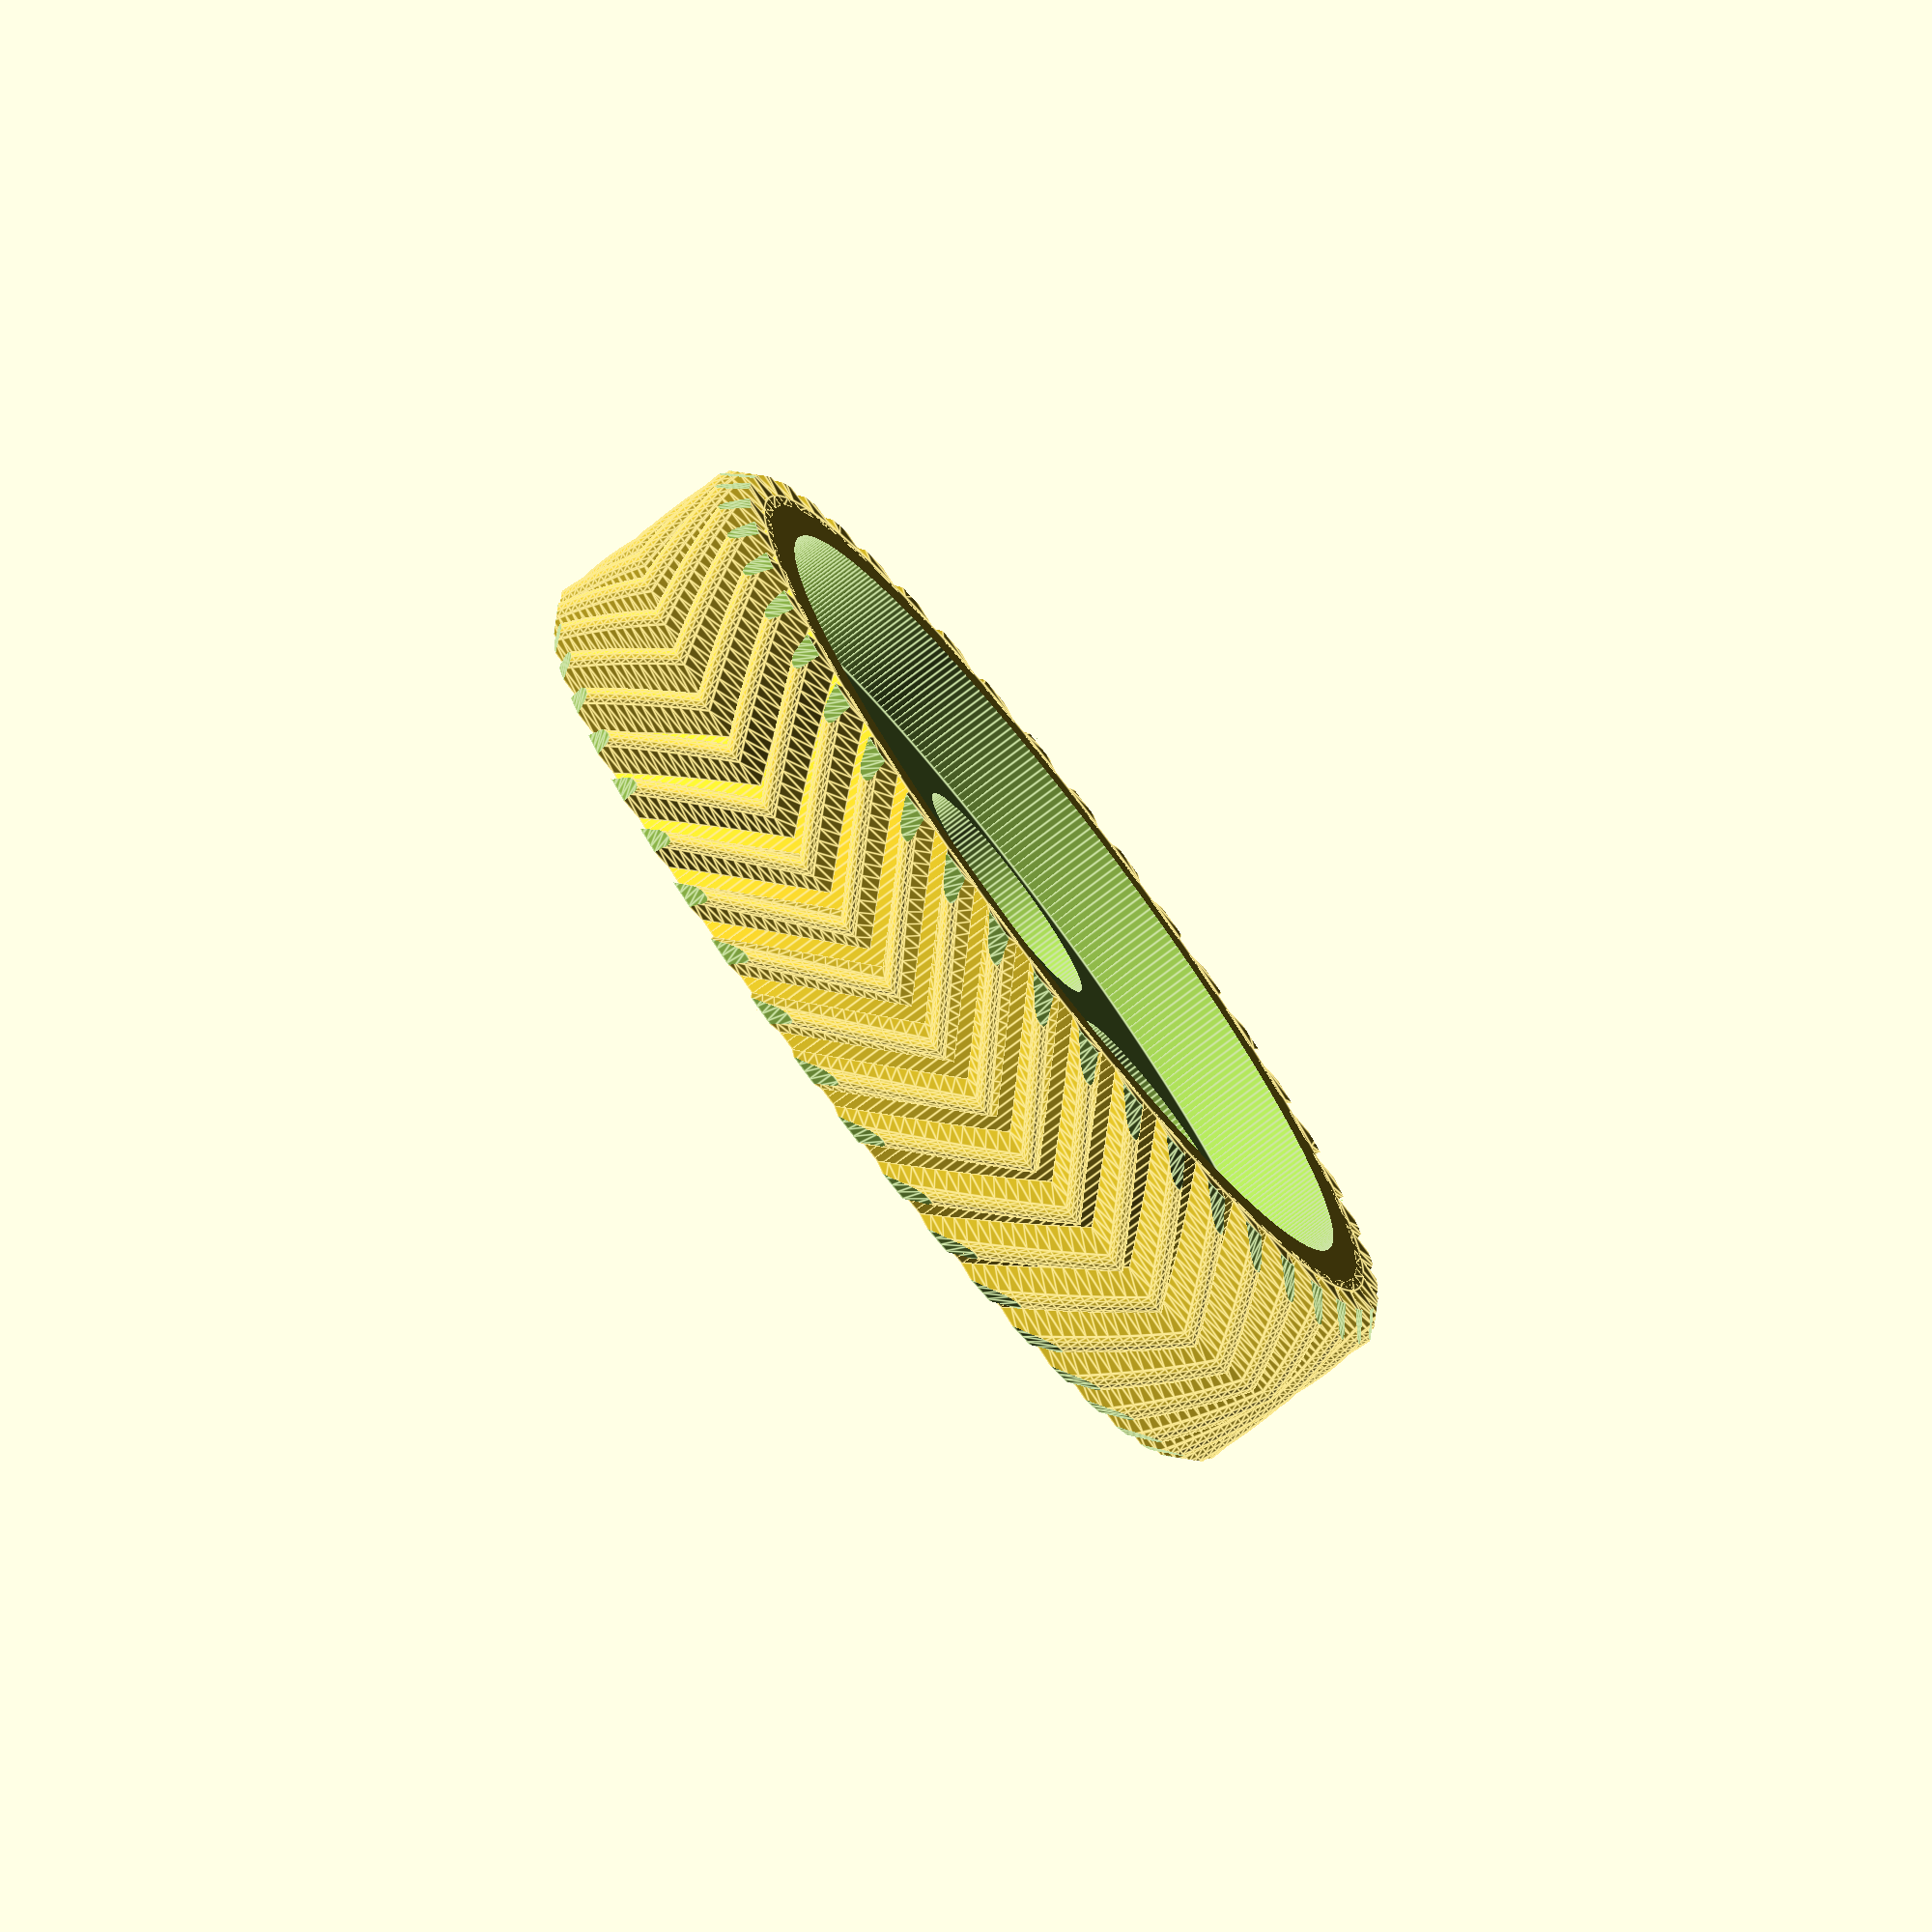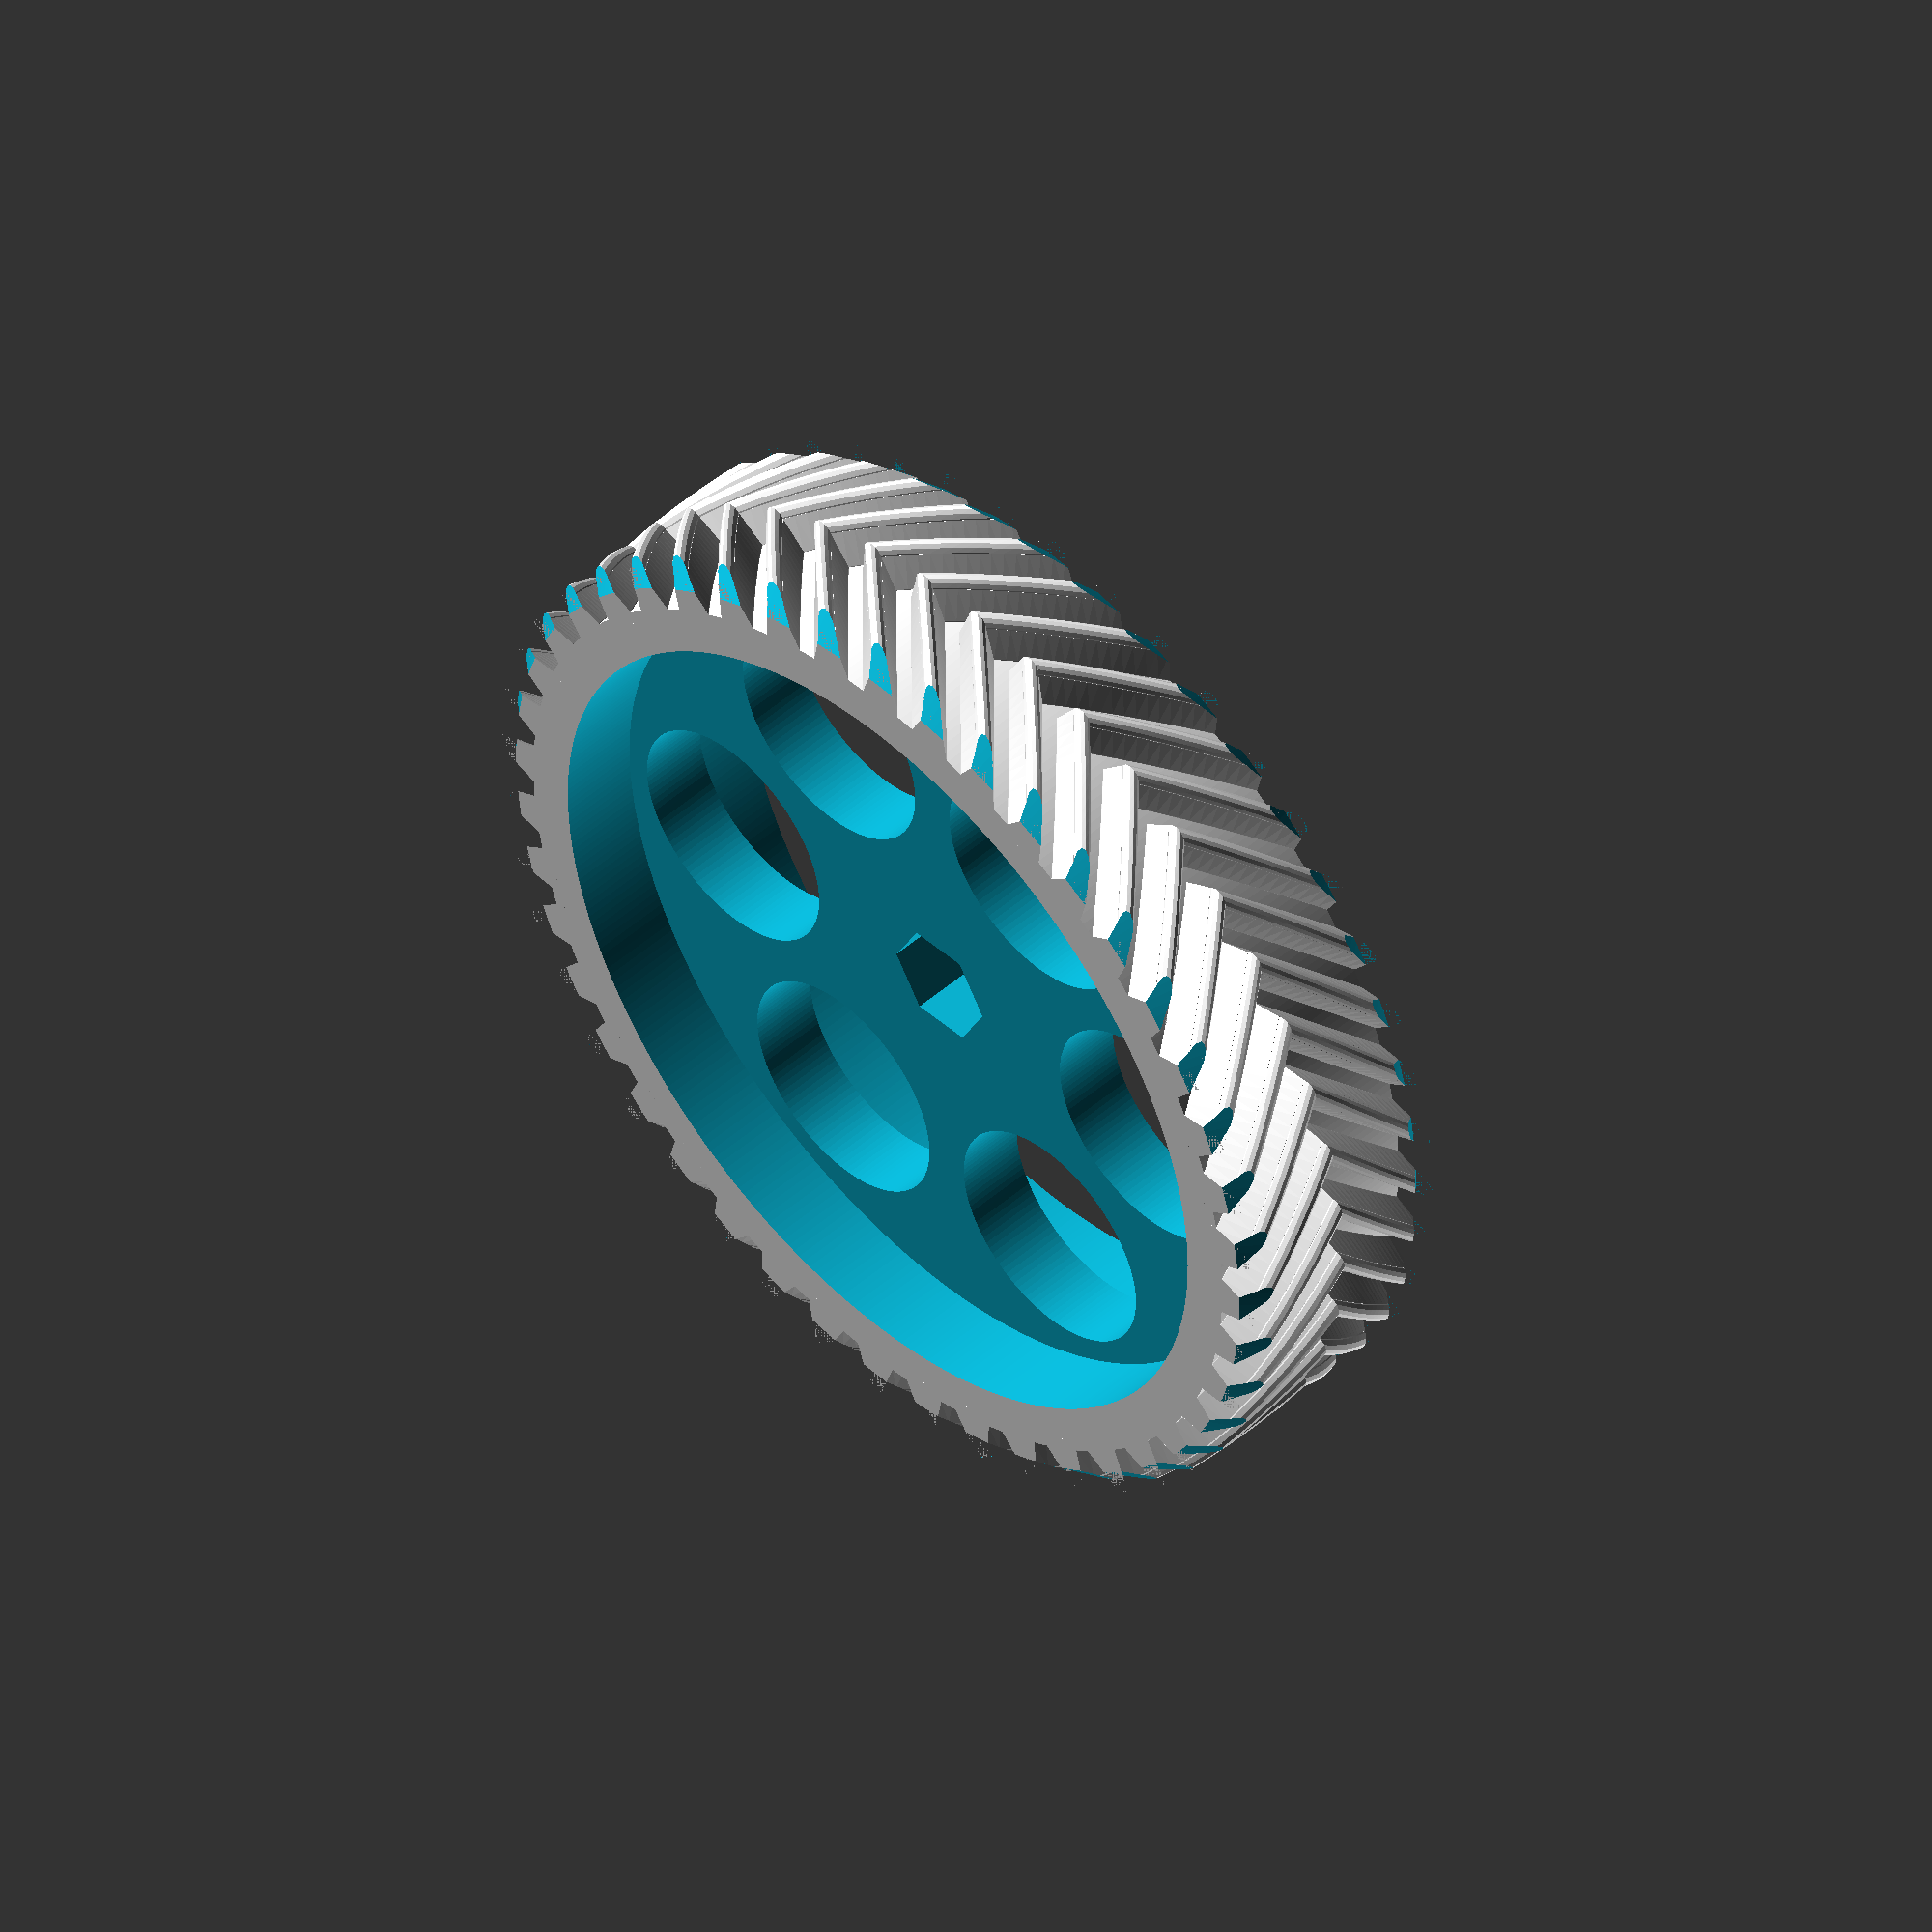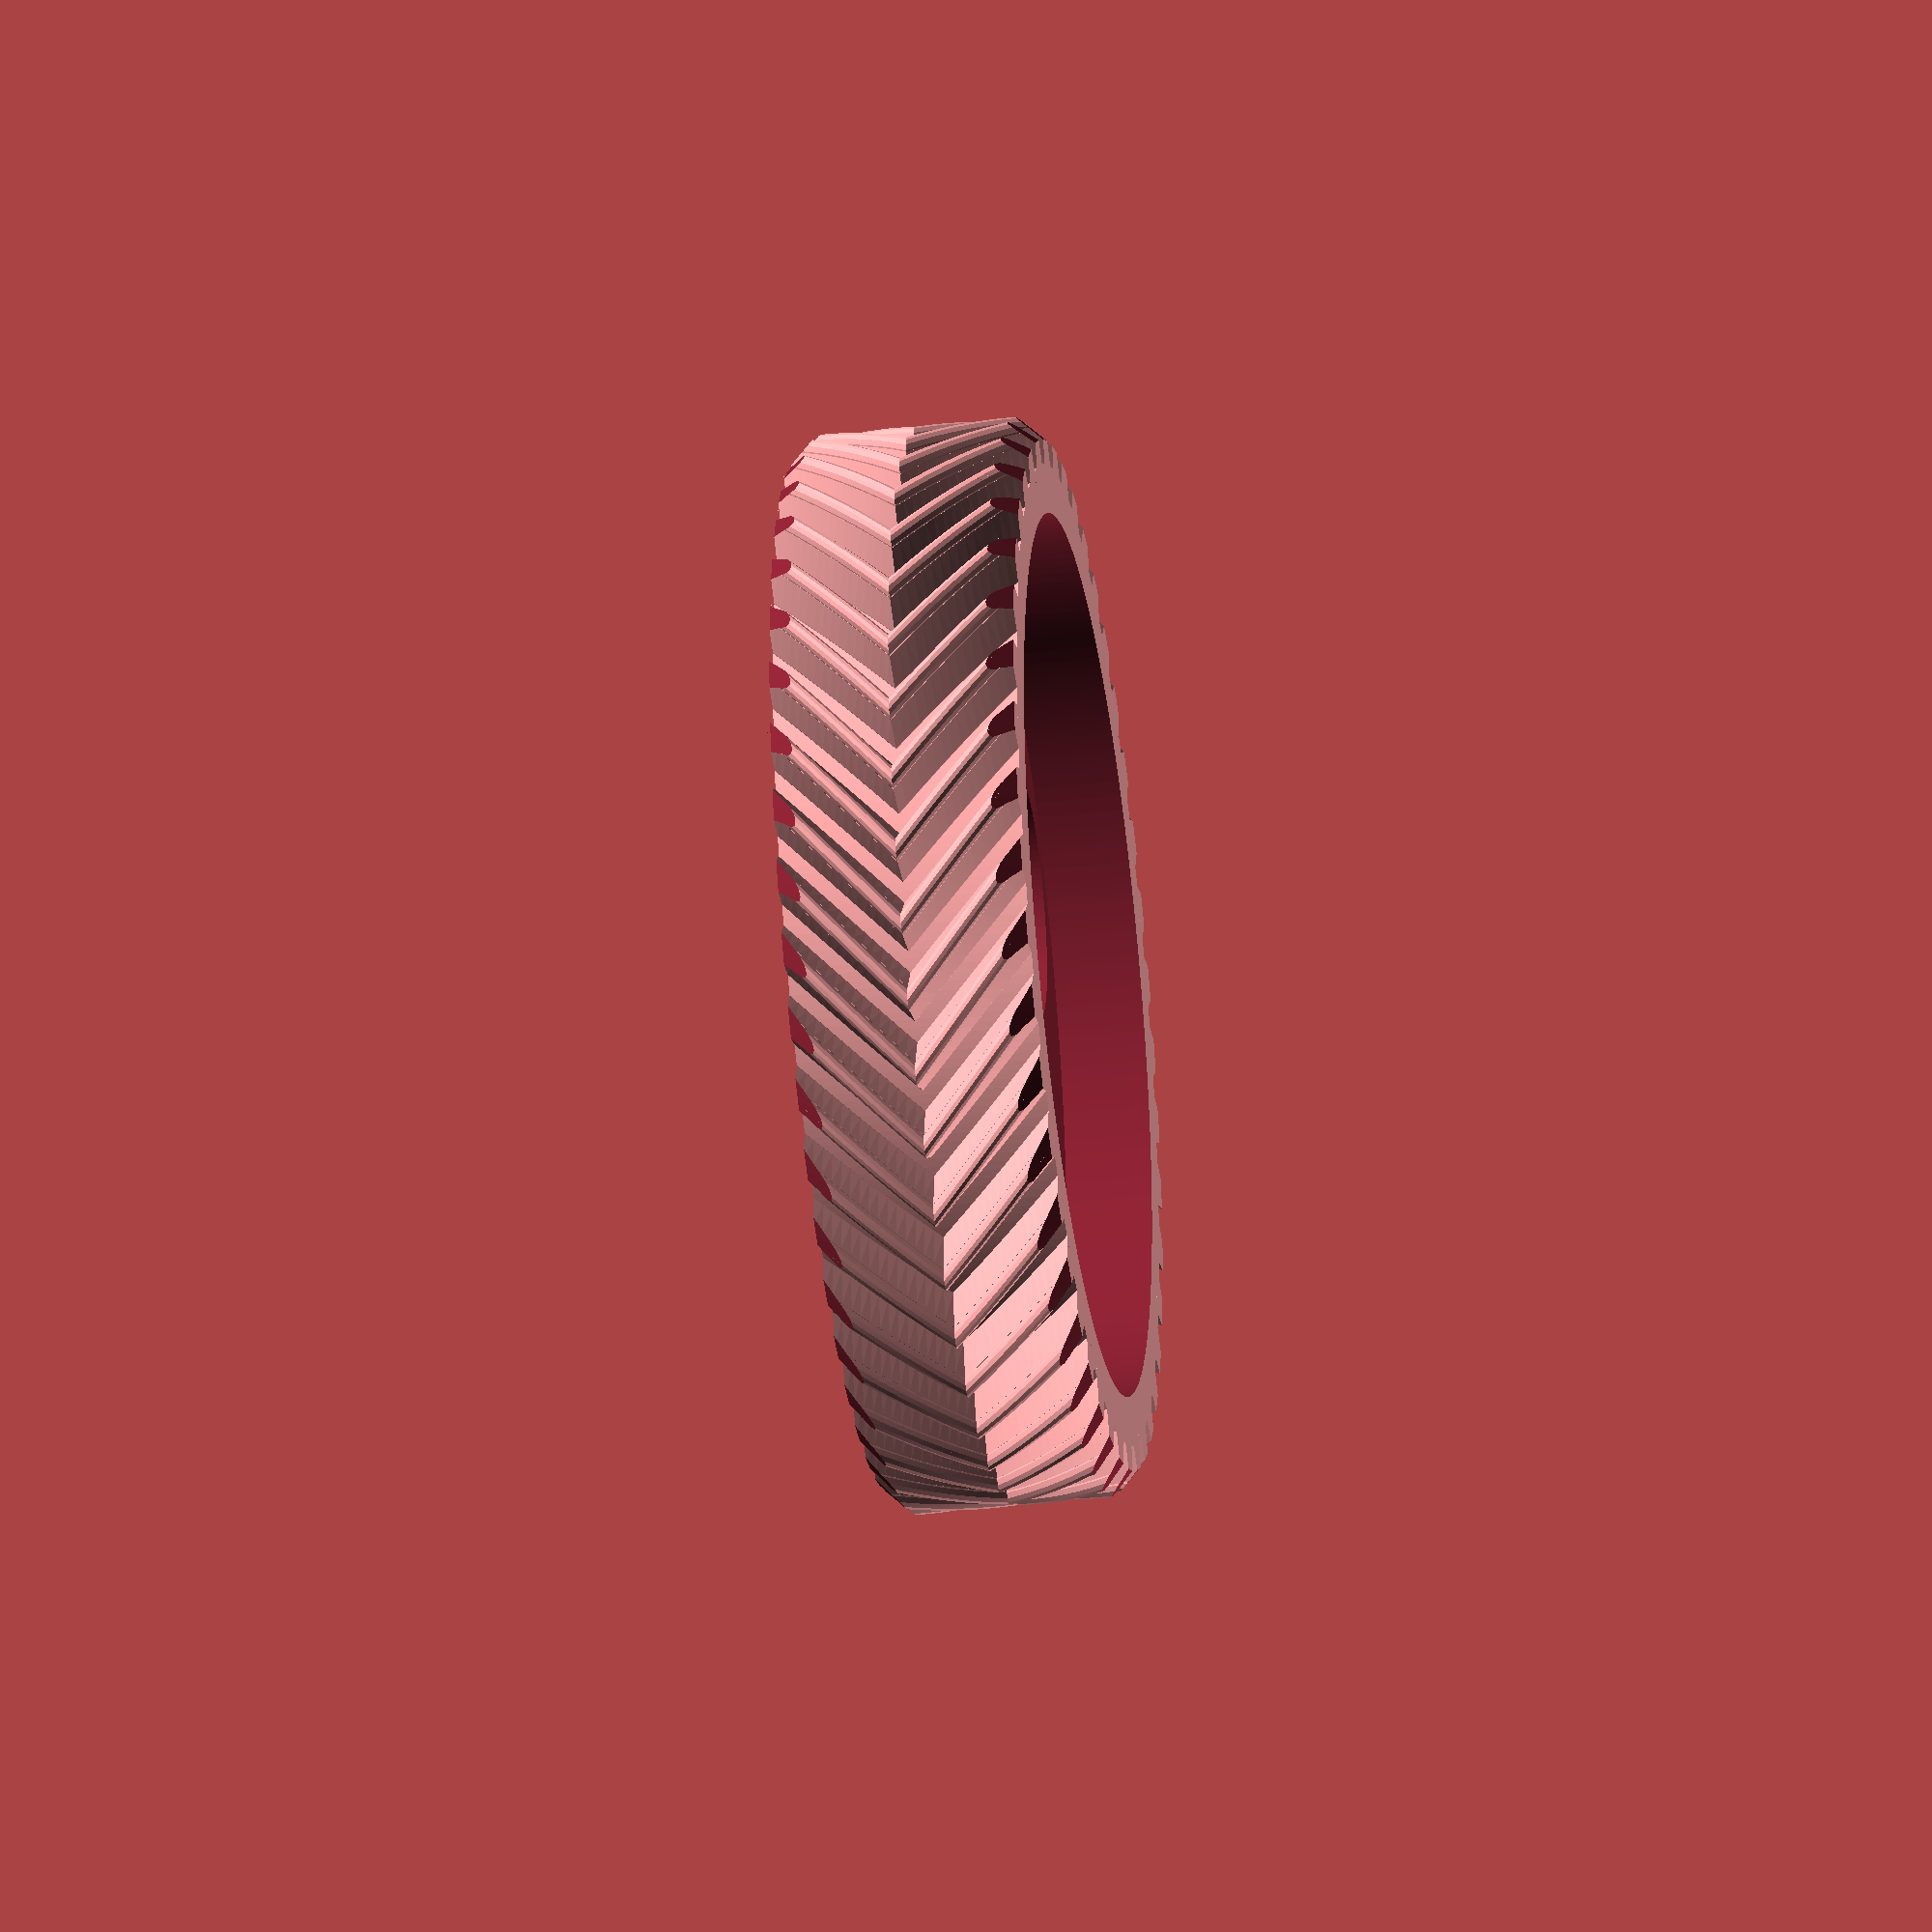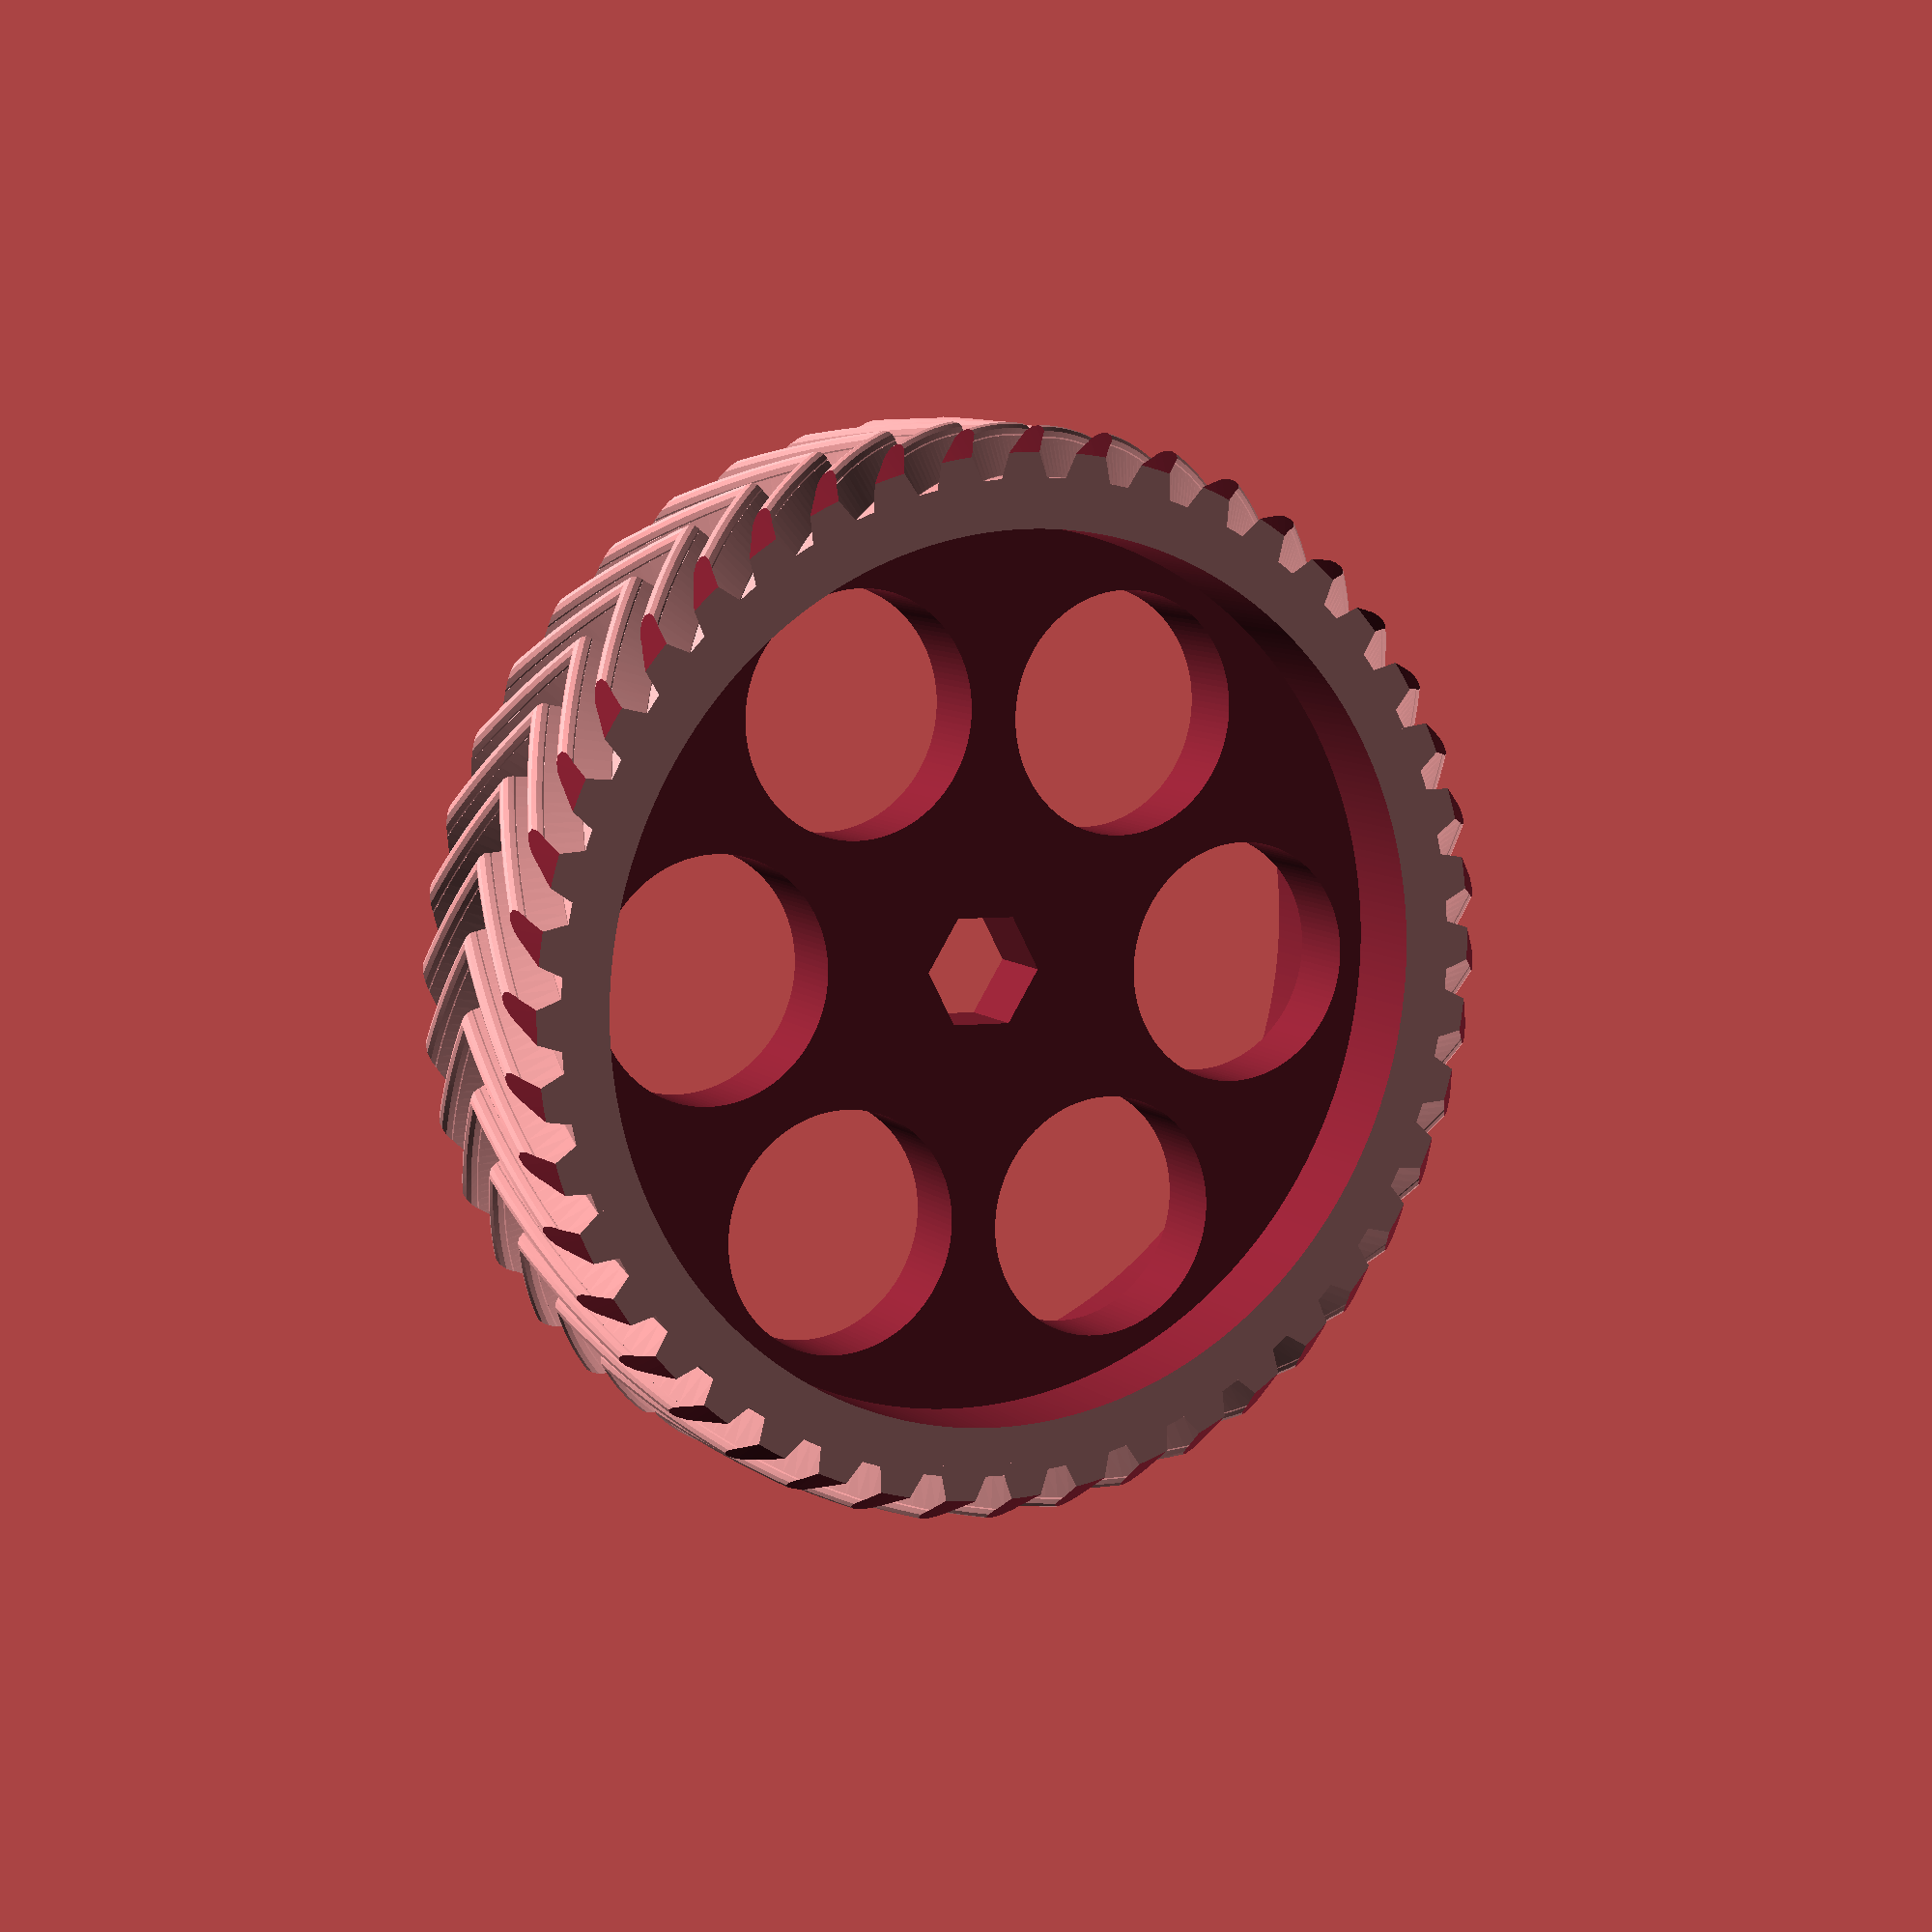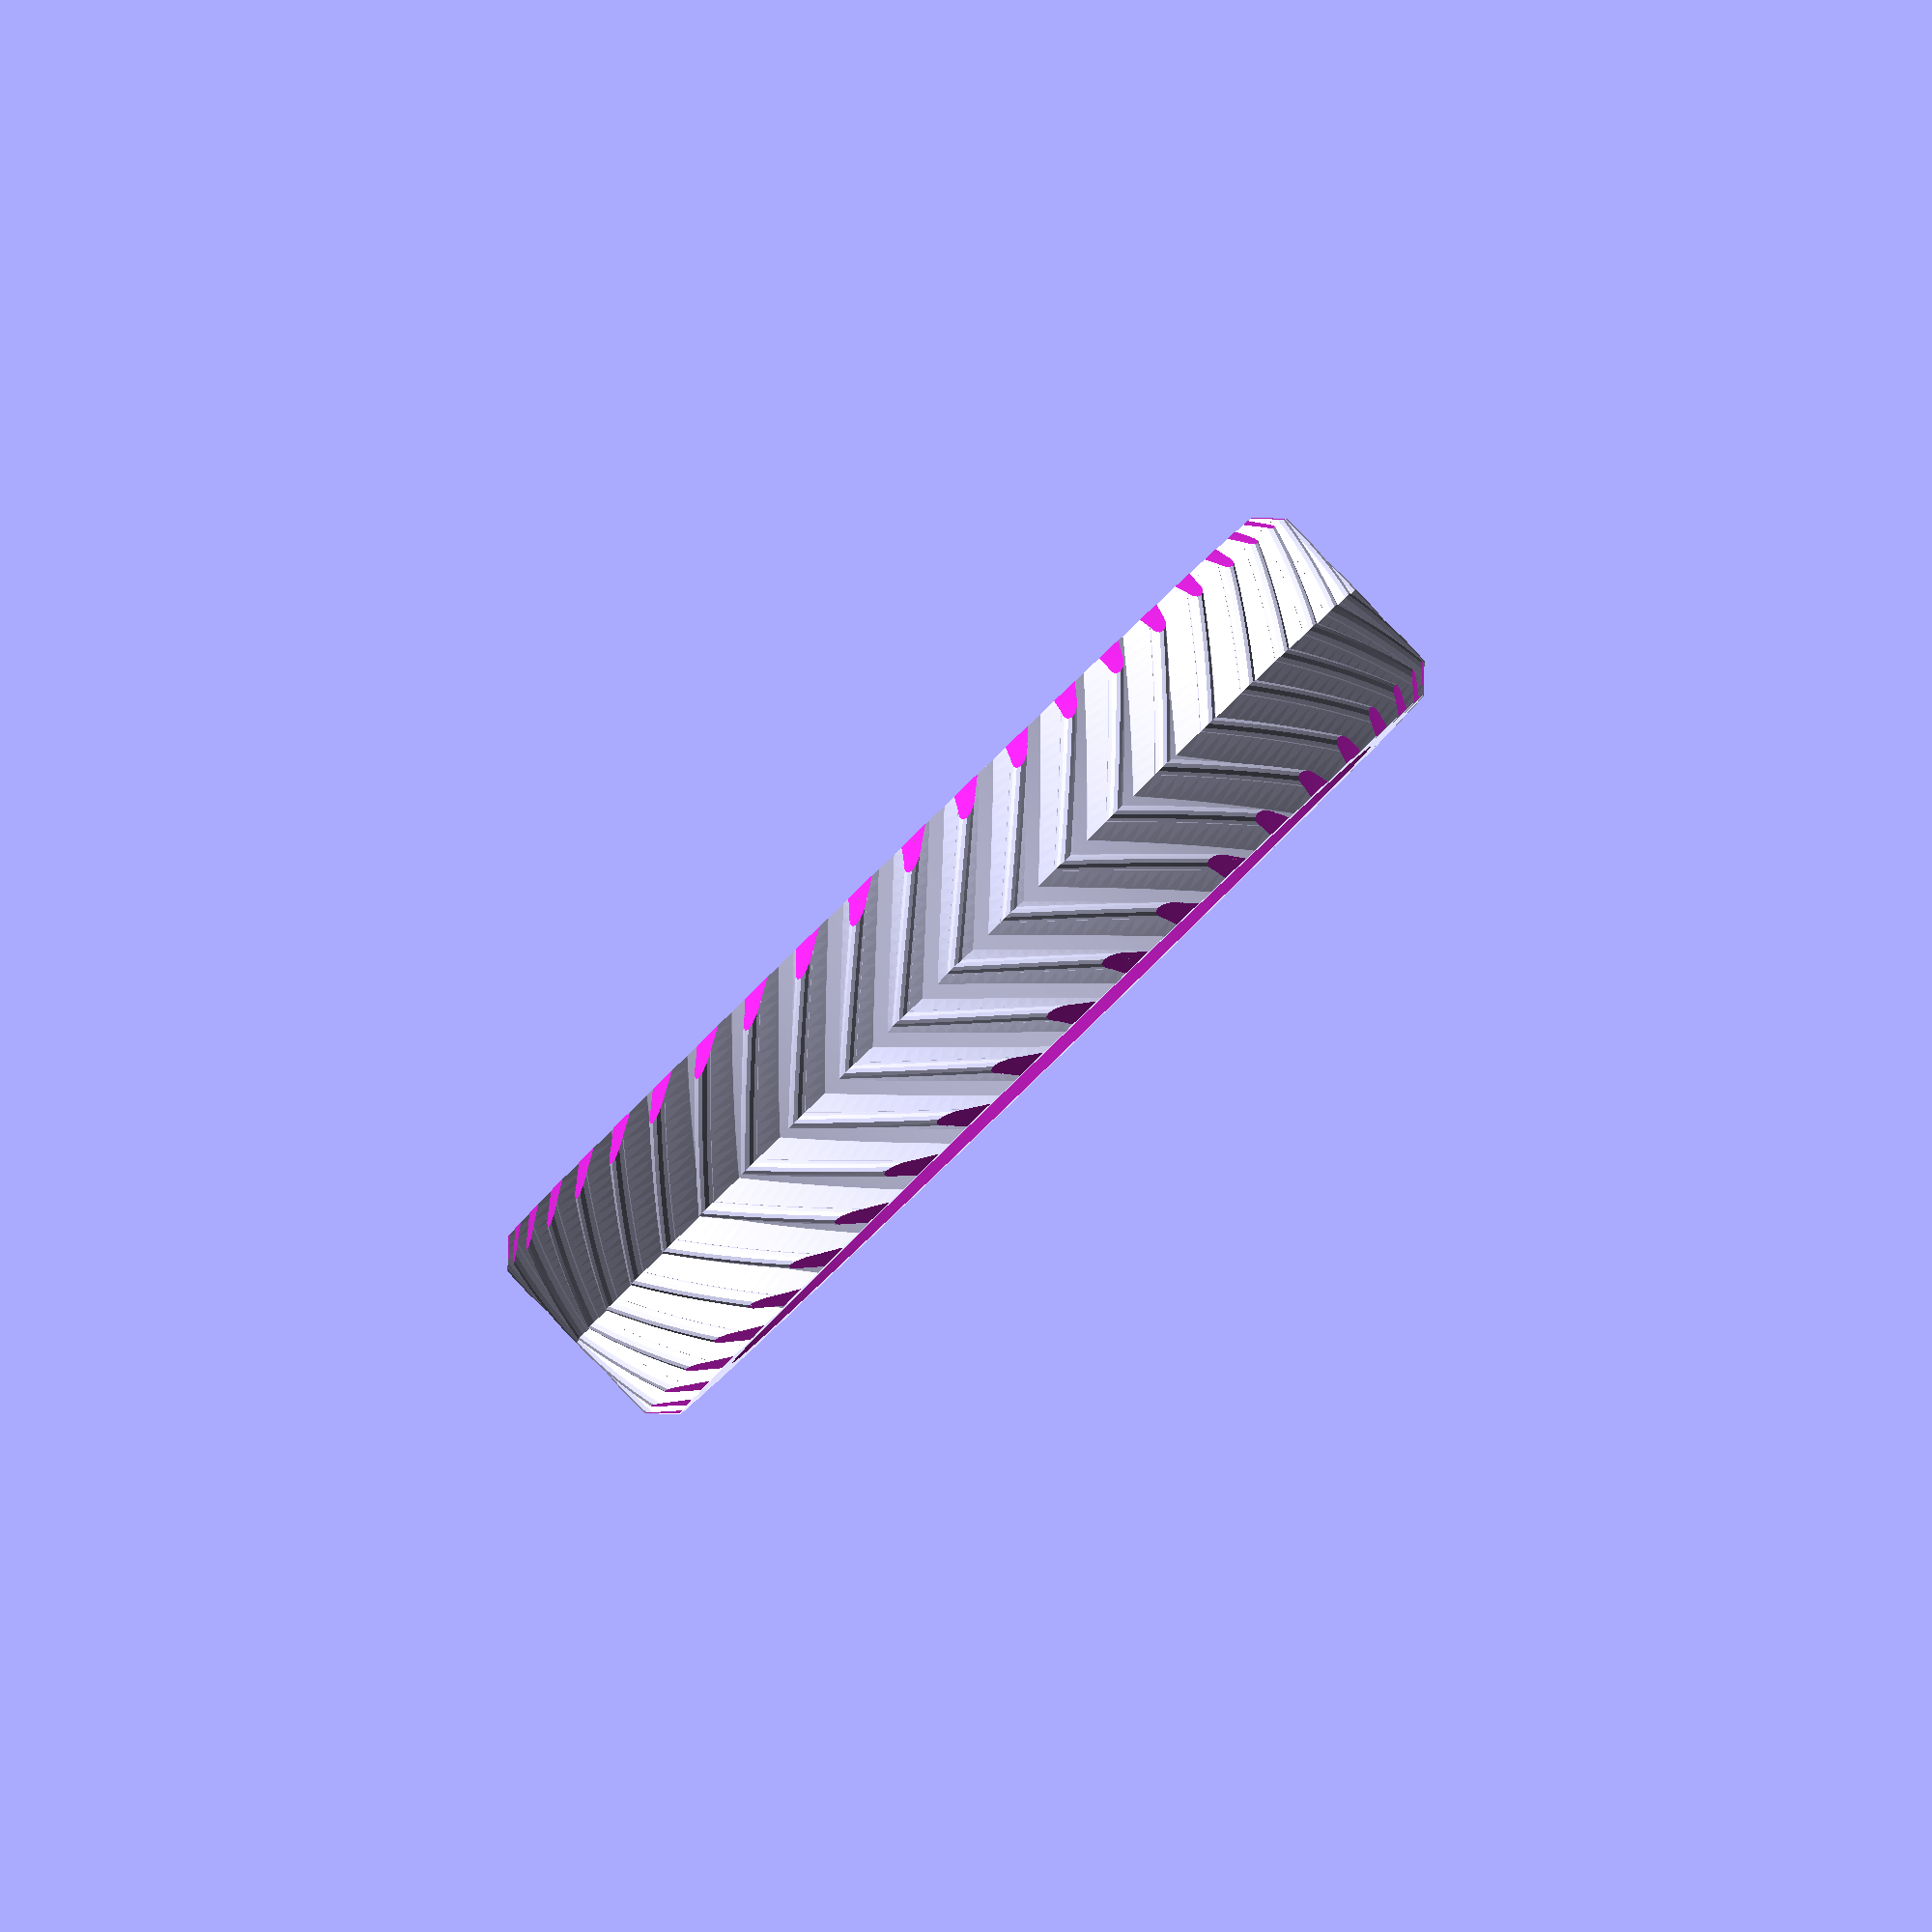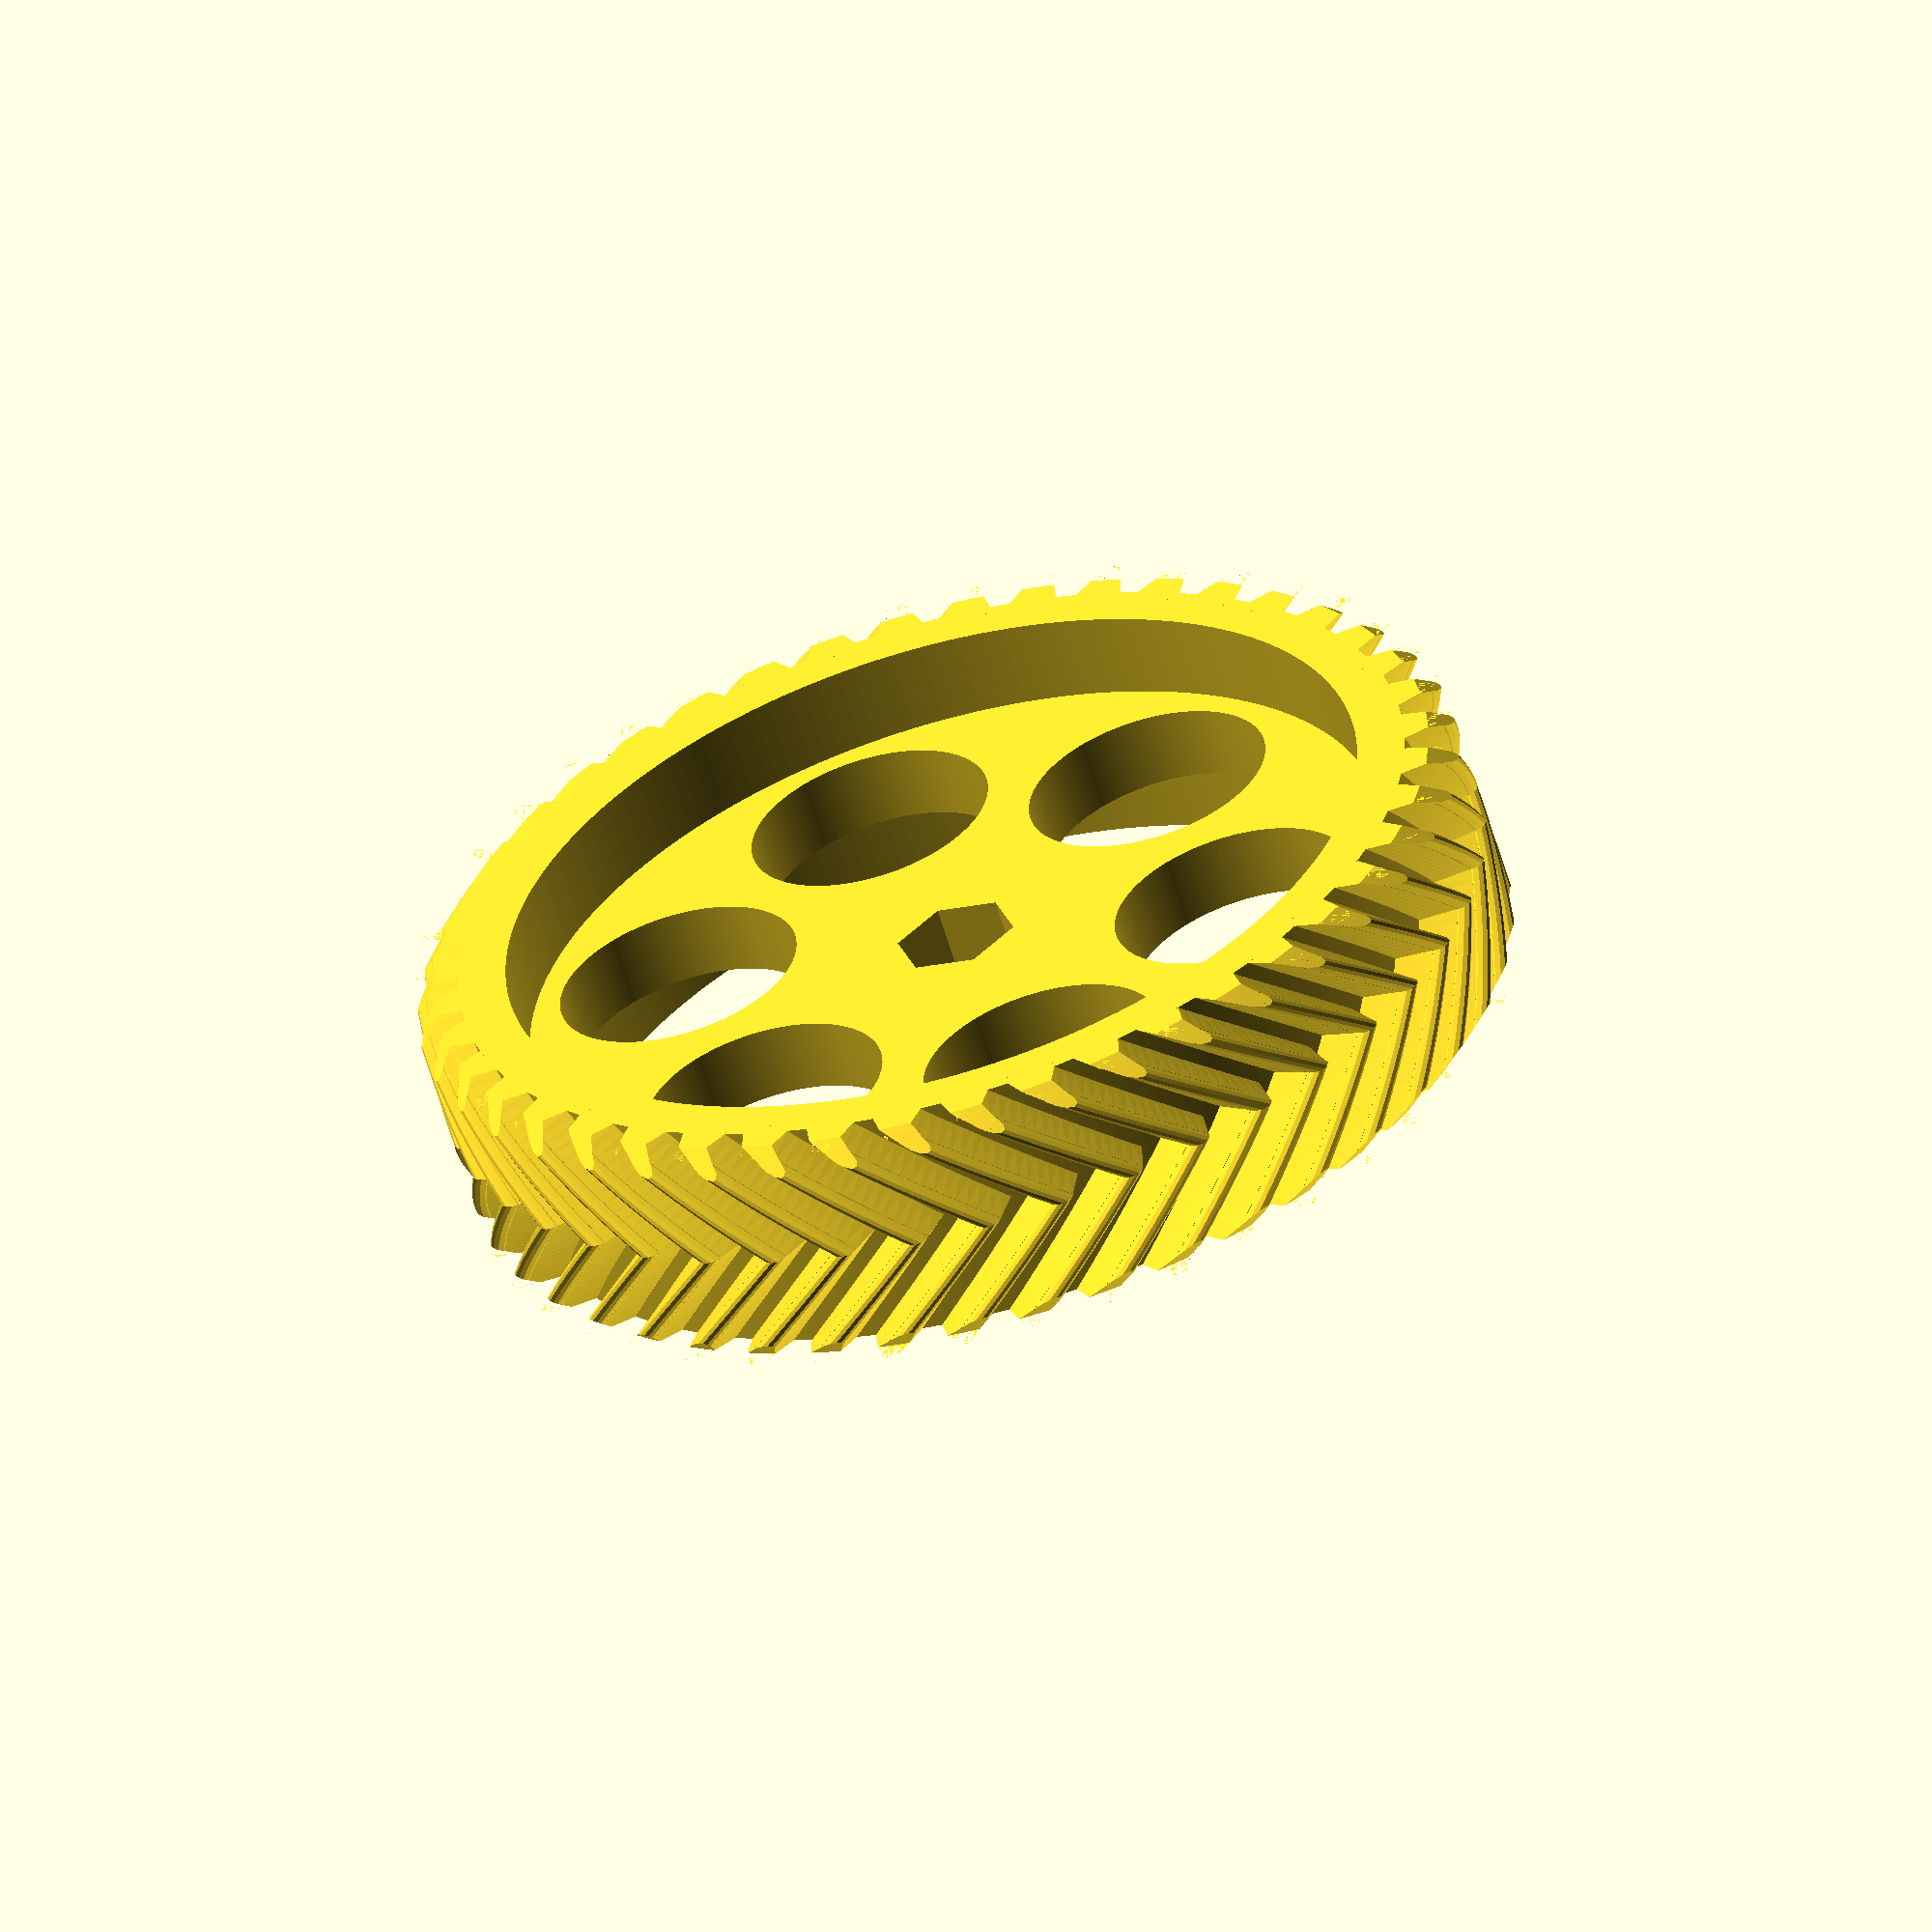
<openscad>
/******************************************************************************
 *
 *  GLOBALS
 *
 ******************************************************************************/


/* [General] */
gearType = 3; //[1: Regular gear, 2: Helix gear, 3: Double helix gear, 4: Herringbone gear]
// Radius from center to teeth base (!)
wheelRadius = 40;
outerThickness = 20;
innerThickness = 6;
// Inner/outer rings radius difference
outerRingThickness = 4;

/* [Inner Part] */
centerHole = 2; // [0: None, 1: Circular, 2: Hex]
// Not needed if no center hole
centerHoleDiameter = 10;

/* [Lightening Holes] */
lighteningHoles = 1; // [0: None, 1: Circular, 2: Wheelarm style]
// Not needed if no lightening holes
lighteningHolesCount = 6;
// Not needed if no lightening holes
lighteningHolesDistance = 4;
// Not needed if no lightening holes
lighteningHolesOuterDistance = 2;
// Needed only for wheelarm style holes
wheelarmHolerRoundness = 2;

/* [Teeth configuration] */
// Not needed for regular gear
herringboneAngle = 15; 
// Needed only for herringbone gear
herringboneSpaceWidth = 2;
teethCount = 44;
toothHeight = 4;
toothBaseWidth = 4;
toothEnd = 2; // [1: Flat, 2: Rounded]
// Also used as the primary dimension for tooth finish!
toothEndWidth = 2;
toothFinish = 2; // [0: None, 1: Rounded, 2: Bevel]

/* [Hidden] */
$fa = 1;
$fs = 0.5;


/******************************************************************************
 *
 *  EXECUTION
 *
 ******************************************************************************/


ringsPart();
teethPart();


/******************************************************************************
 *
 *  DIRECT MODULES
 *
 ******************************************************************************/


module teethPart()
{
    difference()
    {
        _teeth();
        _teethFinish();
    }
}

module ringsPart()
{
    difference()
    {
        _gearRings();
        union()
        {
            _centerHole();
            _lightening();
        }
    }
}


/******************************************************************************
 *
 *  HELPER AND COMPONENT MODULES
 *
 ******************************************************************************/

module _teethFinish()
{
    if(toothFinish > 0)
    {
        translate([0, 0, -0.001])
            rotate_extrude(convexity = 10)
                translate([wheelRadius + toothHeight - toothEndWidth, 0, 0])
                    _teethFinishShape();
        translate([0, 0, outerThickness + 0.001])
            rotate_extrude(convexity = 10)
                translate([wheelRadius + toothHeight - toothEndWidth, 0, 0])
                    mirror([0, 1, 0])
                        _teethFinishShape();

    }
}

module _teethFinishShape()
{
    if(toothFinish == 2)
    {
        difference()
        {
            square(toothEndWidth + 0.001);
            rotate([0, 0, 45])
                square(toothEndWidth * 2);
        }
    }
    else
    {
        difference()
        {
            square(toothEndWidth + 0.001);
            translate([0, toothEndWidth, 0])
                circle(toothEndWidth + 0.001);
        }
    }
}

module _teeth()
{
    if(gearType == 2)
    {
        _helixGear();
    }
    else if(gearType == 3)
    {
        _doubleHelixGear();
    }
    else if(gearType == 4)
    {
        _herringboneGear();
    }
    else
    {
        _regularGear();
    }
}

module _regularGear()
{
    _halfGear();
    translate([0, 0, outerThickness / 2]) 
        _halfGear();    
}

module _helixGear()
{
    _halfGear(herringboneAngle);
    translate([0, 0, outerThickness / 2])    
        rotate([0, 0, -herringboneAngle])
            _halfGear(herringboneAngle);
}

module _doubleHelixGear()
{
    _halfGear(-herringboneAngle);
    translate([0, 0, outerThickness / 2])    
        rotate([0, 0, herringboneAngle])
            _halfGear(herringboneAngle);
}

module _herringboneGear()
{
    difference()
    {
        _doubleHelixGear();
        _herringboneSpace();
    }   
}

module _minkowskiInside(mask = [9999, 9999]) // "Intel Inside"! No...
{
    minkowski()
    {
        difference()
        {
            square(mask, center = true);
            minkowski()
            {
                difference()
                {
                    square(mask, center = true);
                    children(0);
                }
                children(1);
            }
        }
        children(1);
    }
}


module _pie2d(angle, radius)
{
    if(angle > 90)
    {
        for(i = [1: 90: angle - (angle % 90)])
        {
            rotate([0, 0, i])
                _pie2d(90, radius);
        }
        
        rotate([0, 0, angle - (angle % 90)])
            _pie2d(angle % 90, radius);
    }
    else
    {
        rotate([0, 0, 90])
            intersection()
            {
                circle(radius);
                scale([2, 2, 1])
                    hull()
                    {
                        rotate([90, 0, 0])
                            square([radius, 44]); // no idea, why, but less than 10 kills OpenSCAD :)
                        rotate([90, 0, angle])
                            square([radius, 44]);
                    }
            }
    }
}


module _herringboneSpace()
{
        translate([0, 0, outerThickness / 2 - herringboneSpaceWidth / 2])
            difference()
                {
                    cylinder(r = wheelRadius + toothHeight + 4, h = herringboneSpaceWidth);
                    translate([0, 0, -1])
                        cylinder(r = wheelRadius - outerRingThickness / 2, h = herringboneSpaceWidth + 2);
                }
}

module _halfGear(twist = 0)
{
    linear_extrude(height = outerThickness / 2, twist = twist, convexity = 8)
        for(i = [0: 360 / teethCount: 360])
            rotate([0, 0, i])
                translate([wheelRadius, 0, 0])
                    _tooth();
}

module _tooth()
{
    union()
    {
        if(toothEnd == 1)
        {
            polygon([
                [0, toothBaseWidth / 2], [0, -toothBaseWidth / 2], [toothHeight, -toothEndWidth / 2], [toothHeight, toothEndWidth / 2]
            ]);
        }
        else
        {
            flatPartHeight = toothHeight - toothEndWidth / 2;
            union()
            {
                polygon([
                    [0, toothBaseWidth / 2], [0, -toothBaseWidth / 2], [flatPartHeight, -toothEndWidth / 2], [flatPartHeight, toothEndWidth / 2]
                ]);
                translate([flatPartHeight, 0, 0])
                    circle(toothEndWidth / 2);
            }
        }
        translate([-outerRingThickness/8, 0, 0])
            square([outerRingThickness/4, toothBaseWidth], center = true); // getting rid of freespaces the ugly-way
    }
}

module _lightening()
{
    if(lighteningHoles > 0)
    {
        angle = 360 / (lighteningHolesCount);
        for(i = [1 : lighteningHolesCount])
        {
            rotate([0, 0, angle * i])
            {
                if(lighteningHoles == 1)
                {
                    arm = wheelRadius - outerRingThickness;
                    // OMFG! It's been ages since I used trigonometry! 
                    holeRadius = arm * sin(angle / 2) / (1 + sin(angle / 2)) - lighteningHolesDistance / 4 - lighteningHolesOuterDistance / 2;
                    translate([wheelRadius - outerRingThickness - holeRadius - lighteningHolesOuterDistance, 0, 0])
                        cylinder(r = holeRadius, h = innerThickness + outerThickness, $fn = (lighteningHoles == 2 ? 3 : $fn));
                }      
                else
                {
                    innerRadius = wheelRadius - outerRingThickness - lighteningHolesOuterDistance;
                    distanceAngle = lighteningHolesDistance * 180 / (PI * innerRadius / 2);
                    linear_extrude(height = 40, convexity = 8)
                        _minkowskiInside()
                        {
                            difference()
                            {
                                difference()
                                {
                                    _pie2d(angle, innerRadius);
                                    circle(centerHoleDiameter / 2 + lighteningHolesDistance);
                                }
                                _pie2d(distanceAngle, innerRadius);
                            }
                            circle(wheelarmHolerRoundness);
                        }
                }
            }
        }
    }
}


module _centerHole()
{
    if(centerHole > 0)
    {
        translate([0, 0, -1])
            cylinder(r = centerHoleDiameter / 2, h = innerThickness + outerThickness, $fn = (centerHole == 2 ? 6 : $fn));
    }
}

module _gearRings()
{
    if(outerThickness > innerThickness)
    {
        difference()
        {
            _outerGear();
            _innerGearNegative();
        }
    }
    else 
    {
        _outerGear();
        if(outerThickness < innerThickness)
        {
            _innerGearPositive();
        }
    }
}

module _outerGear()
{
    cylinder(r = wheelRadius, h = outerThickness);
}

module _innerGearNegative()
{
        union()
        {
            translate([0, 0, (outerThickness - innerThickness) / 2 + innerThickness])
                cylinder(r = wheelRadius - outerRingThickness, h = outerThickness);
            translate([0, 0, -(outerThickness - innerThickness) / 2 - innerThickness])
                cylinder(r = wheelRadius - outerRingThickness, h = outerThickness);
        }    
}

module _innerGearPositive()
{
    translate([0, 0, (outerThickness - innerThickness) / 2])
        cylinder(r = wheelRadius - outerRingThickness, h = innerThickness);
}
</openscad>
<views>
elev=77.0 azim=273.7 roll=307.4 proj=o view=edges
elev=311.8 azim=237.7 roll=45.7 proj=o view=solid
elev=218.3 azim=308.8 roll=261.7 proj=o view=solid
elev=350.9 azim=237.5 roll=151.9 proj=p view=solid
elev=91.1 azim=86.9 roll=224.0 proj=o view=solid
elev=60.5 azim=192.4 roll=16.3 proj=o view=solid
</views>
